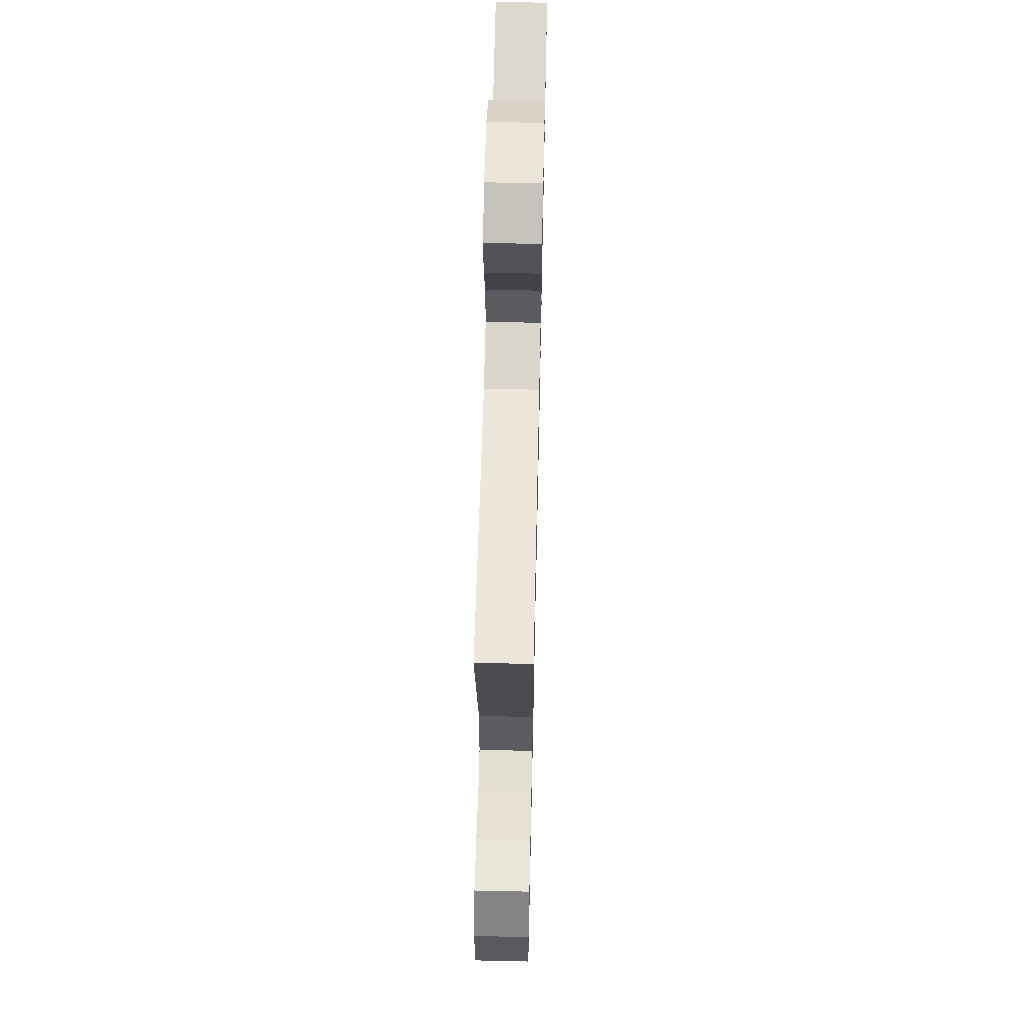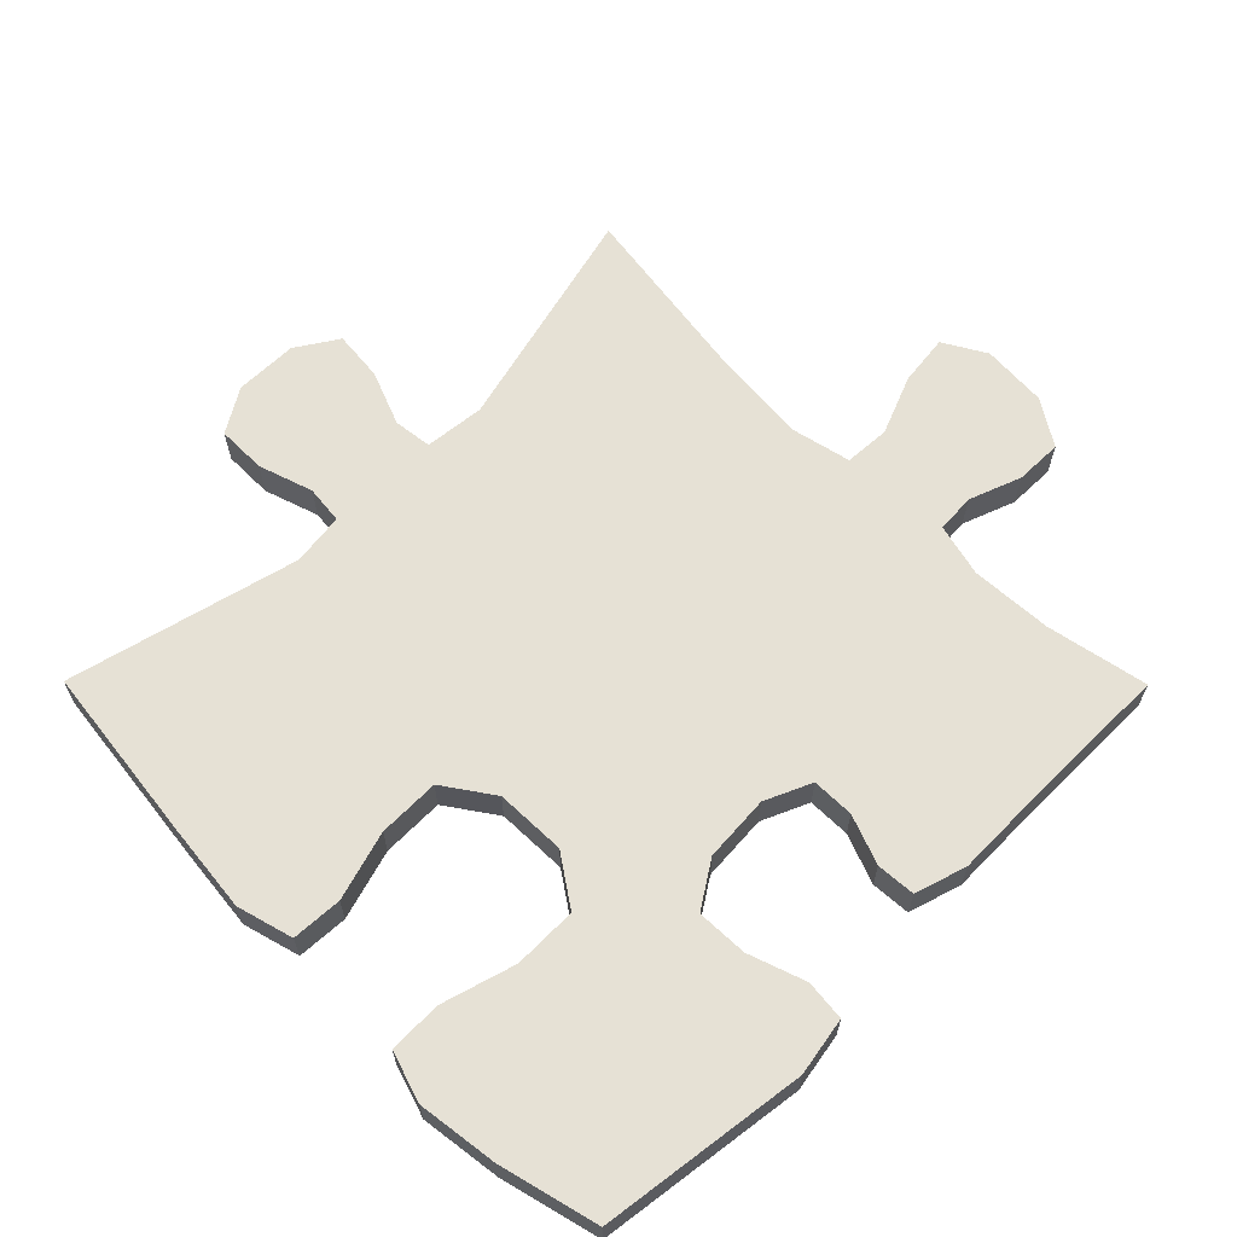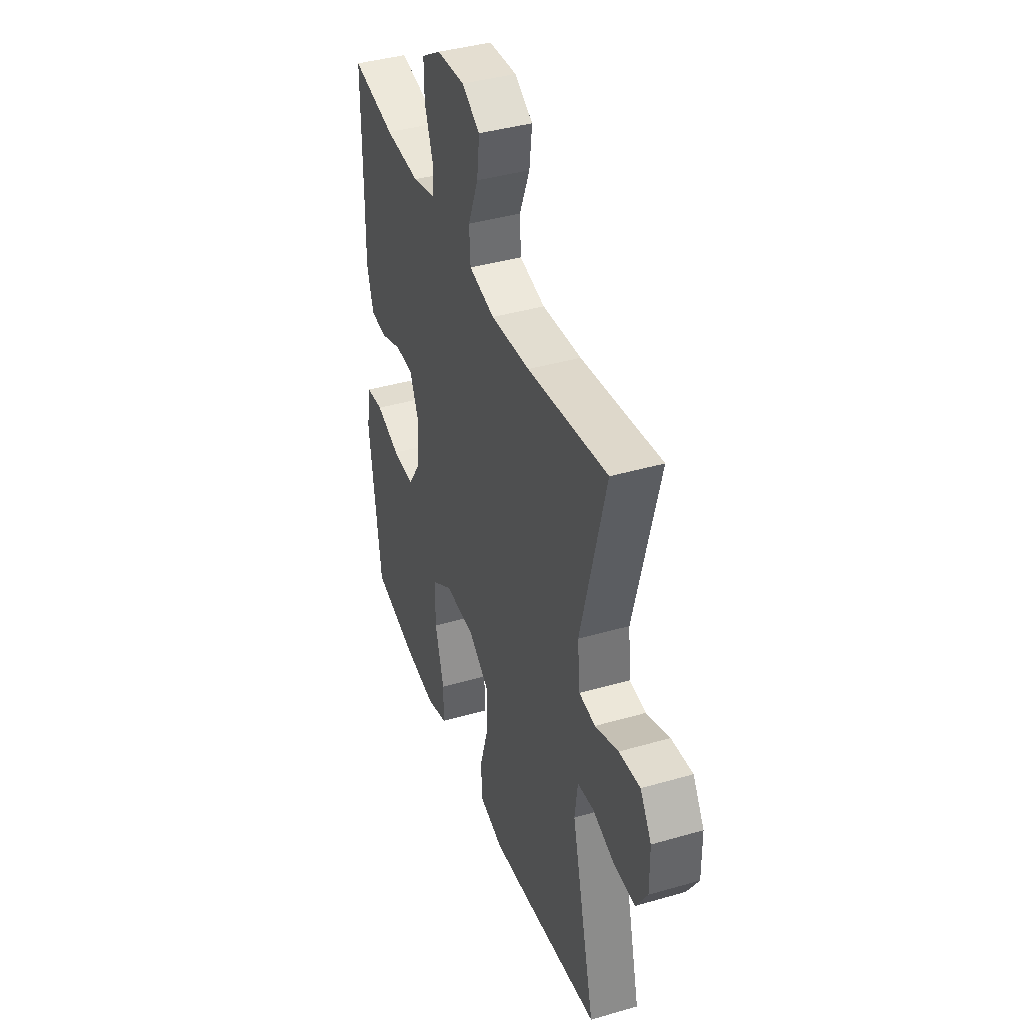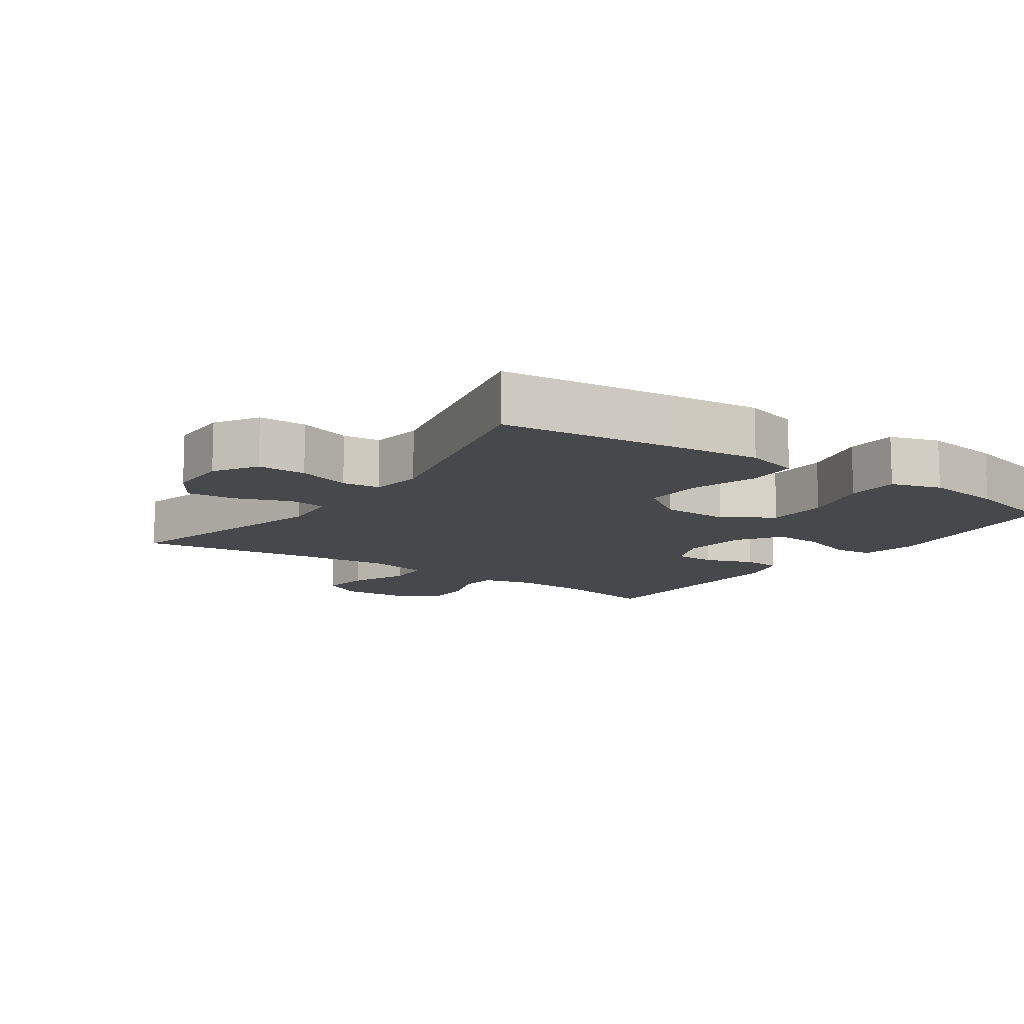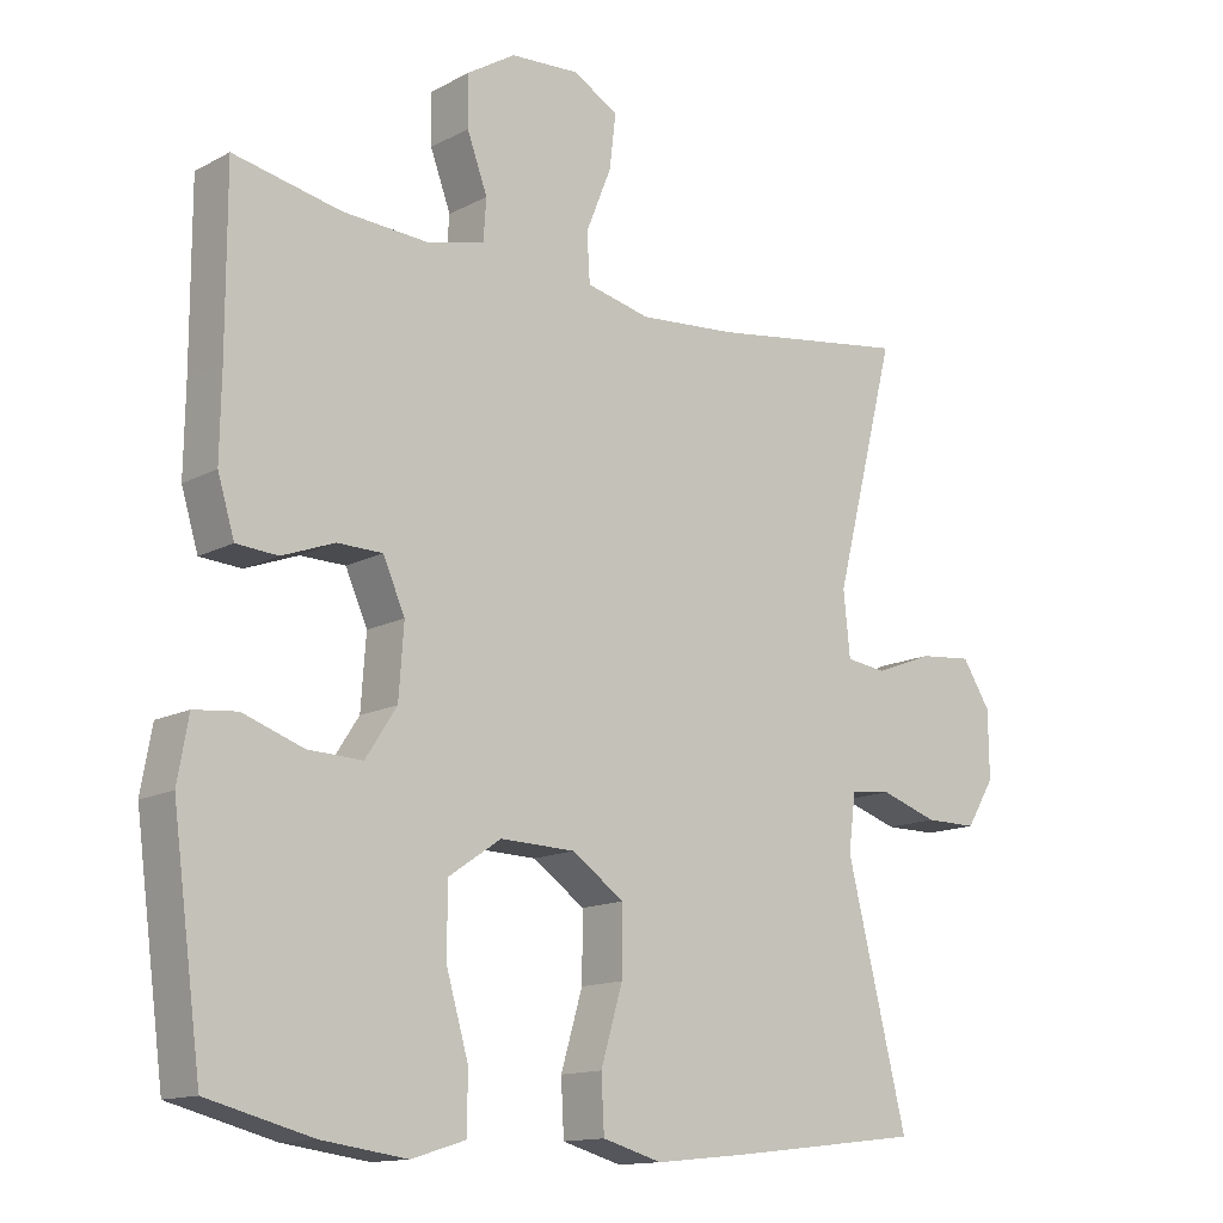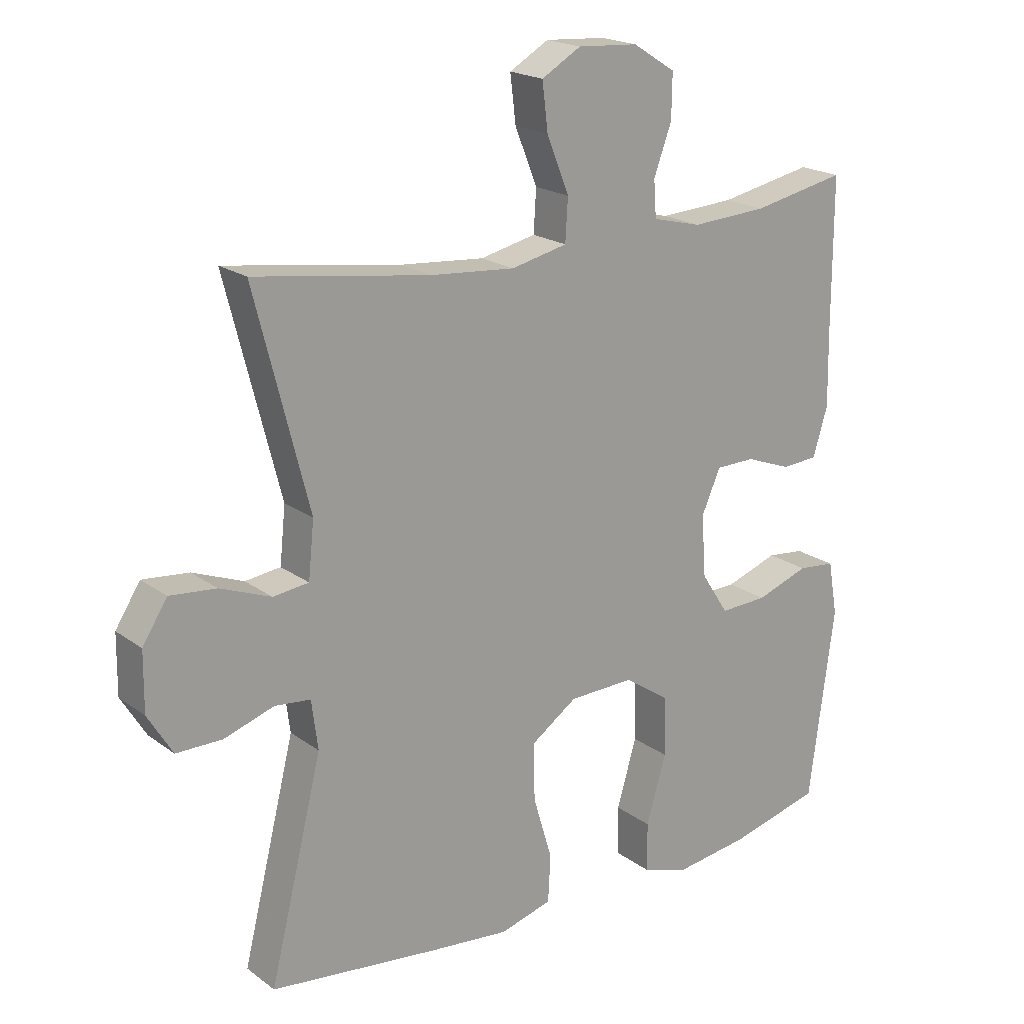
<metadata>
{"format":"obj","ext":"obj","renderer":"f3d","projection":"perspective","resolution":1024,"background":"white","views":[{"elev":60.6,"azim":91.3,"up":"+Z"},{"elev":64.2,"azim":-134.8,"up":"+Y"},{"elev":40.3,"azim":70.4,"up":"+Z"},{"elev":-11.5,"azim":144.8,"up":"+Y"},{"elev":-13.7,"azim":-40.4,"up":"+Z"},{"elev":19.7,"azim":143.0,"up":"+Z"}]}
</metadata>
<code>
v -0.5 0.07 -0.5
v -0.54 0.07 -0.198
v -0.525 0.07 -0.113
v -0.466 0.07 -0.107
v -0.383 0.07 -0.136
v -0.308 0.07 -0.139
v -0.265 0.07 -0.073
v -0.258 0.07 0.024
v -0.288 0.07 0.092
v -0.35 0.07 0.093
v -0.422 0.07 0.066
v -0.479 0.07 0.07
v -0.502 0.07 0.146
v -0.5 0.07 0.263
v -0.5 0.07 0.5
v -0.352 0.07 0.47
v -0.233 0.07 0.463
v -0.156 0.07 0.482
v -0.152 0.07 0.539
v -0.18 0.07 0.615
v -0.181 0.07 0.684
v -0.114 0.07 0.726
v -0.019 0.07 0.732
v 0.043 0.07 0.696
v 0.034 0.07 0.622
v -0.001 0.07 0.535
v 0.003 0.07 0.469
v 0.091 0.07 0.449
v 0.225 0.07 0.46
v 0.5 0.07 0.5
v 0.415 0.07 0.167
v 0.424 0.07 0.079
v 0.48 0.07 0.072
v 0.56 0.07 0.103
v 0.633 0.07 0.11
v 0.672 0.07 0.049
v 0.673 0.07 -0.043
v 0.634 0.07 -0.107
v 0.562 0.07 -0.107
v 0.483 0.07 -0.081
v 0.427 0.07 -0.087
v 0.417 0.07 -0.164
v 0.5 0.07 -0.5
v 0.235 0.07 -0.531
v 0.108 0.07 -0.544
v 0.026 0.07 -0.521
v 0.022 0.07 -0.447
v 0.052 0.07 -0.346
v 0.053 0.07 -0.256
v -0.019 0.07 -0.206
v -0.122 0.07 -0.203
v -0.194 0.07 -0.252
v -0.195 0.07 -0.345
v -0.164 0.07 -0.452
v -0.165 0.07 -0.53
v -0.239 0.07 -0.553
v -0.356 0.07 -0.537
v -0.5 0 -0.5
v -0.54 0 -0.198
v -0.525 0 -0.113
v -0.466 0 -0.107
v -0.383 0 -0.136
v -0.308 0 -0.139
v -0.265 0 -0.073
v -0.258 0 0.024
v -0.288 0 0.092
v -0.35 0 0.093
v -0.422 0 0.066
v -0.479 0 0.07
v -0.502 0 0.146
v -0.5 0 0.263
v -0.5 0 0.5
v -0.352 0 0.47
v -0.233 0 0.463
v -0.156 0 0.482
v -0.152 0 0.539
v -0.18 0 0.615
v -0.181 0 0.684
v -0.114 0 0.726
v -0.019 0 0.732
v 0.043 0 0.696
v 0.034 0 0.622
v -0.001 0 0.535
v 0.003 0 0.469
v 0.091 0 0.449
v 0.225 0 0.46
v 0.5 0 0.5
v 0.415 0 0.167
v 0.424 0 0.079
v 0.48 0 0.072
v 0.56 0 0.103
v 0.633 0 0.11
v 0.672 0 0.049
v 0.673 0 -0.043
v 0.634 0 -0.107
v 0.562 0 -0.107
v 0.483 0 -0.081
v 0.427 0 -0.087
v 0.417 0 -0.164
v 0.5 0 -0.5
v 0.235 0 -0.531
v 0.108 0 -0.544
v 0.026 0 -0.521
v 0.022 0 -0.447
v 0.052 0 -0.346
v 0.053 0 -0.256
v -0.019 0 -0.206
v -0.122 0 -0.203
v -0.194 0 -0.252
v -0.195 0 -0.345
v -0.164 0 -0.452
v -0.165 0 -0.53
v -0.239 0 -0.553
v -0.356 0 -0.537
f 3 4 5
f 2 3 5
f 1 2 5
f 57 1 5
f 56 57 5
f 55 56 5
f 54 55 5
f 53 54 5
f 52 53 5 6
f 51 52 6 7
f 50 51 7 8
f 49 50 8 9
f 46 47 48
f 45 46 48
f 44 45 48
f 43 44 48
f 42 43 48
f 41 42 48 49
f 38 39 40
f 37 38 40
f 36 37 40
f 35 36 40
f 34 35 40
f 33 34 40
f 32 33 40 41
f 41 49 9
f 32 41 9
f 31 32 9
f 24 25 26
f 23 24 26
f 22 23 26
f 21 22 26
f 20 21 26
f 19 20 26
f 18 19 26 27
f 17 18 27 28
f 14 15 16
f 14 16 17
f 13 14 17
f 12 13 17
f 11 12 17
f 10 11 17
f 31 9 10
f 30 31 10
f 29 30 10
f 10 17 28
f 10 28 29
f 62 61 60
f 62 60 59
f 62 59 58
f 62 58 114
f 62 114 113
f 62 113 112
f 62 112 111
f 62 111 110
f 63 62 110 109
f 64 63 109 108
f 65 64 108 107
f 66 65 107 106
f 105 104 103
f 105 103 102
f 105 102 101
f 105 101 100
f 105 100 99
f 106 105 99 98
f 97 96 95
f 97 95 94
f 97 94 93
f 97 93 92
f 97 92 91
f 97 91 90
f 98 97 90 89
f 66 106 98
f 66 98 89
f 66 89 88
f 83 82 81
f 83 81 80
f 83 80 79
f 83 79 78
f 83 78 77
f 83 77 76
f 84 83 76 75
f 85 84 75 74
f 73 72 71
f 74 73 71
f 74 71 70
f 74 70 69
f 74 69 68
f 74 68 67
f 67 66 88
f 67 88 87
f 67 87 86
f 85 74 67
f 86 85 67
f 1 58 59 2
f 2 59 60 3
f 3 60 61 4
f 4 61 62 5
f 5 62 63 6
f 6 63 64 7
f 7 64 65 8
f 8 65 66 9
f 9 66 67 10
f 10 67 68 11
f 11 68 69 12
f 12 69 70 13
f 13 70 71 14
f 14 71 72 15
f 15 72 73 16
f 16 73 74 17
f 17 74 75 18
f 18 75 76 19
f 19 76 77 20
f 20 77 78 21
f 21 78 79 22
f 22 79 80 23
f 23 80 81 24
f 24 81 82 25
f 25 82 83 26
f 26 83 84 27
f 27 84 85 28
f 28 85 86 29
f 29 86 87 30
f 30 87 88 31
f 31 88 89 32
f 32 89 90 33
f 33 90 91 34
f 34 91 92 35
f 35 92 93 36
f 36 93 94 37
f 37 94 95 38
f 38 95 96 39
f 39 96 97 40
f 40 97 98 41
f 41 98 99 42
f 42 99 100 43
f 43 100 101 44
f 44 101 102 45
f 45 102 103 46
f 46 103 104 47
f 47 104 105 48
f 48 105 106 49
f 49 106 107 50
f 50 107 108 51
f 51 108 109 52
f 52 109 110 53
f 53 110 111 54
f 54 111 112 55
f 55 112 113 56
f 56 113 114 57
f 57 114 58 1

</code>
